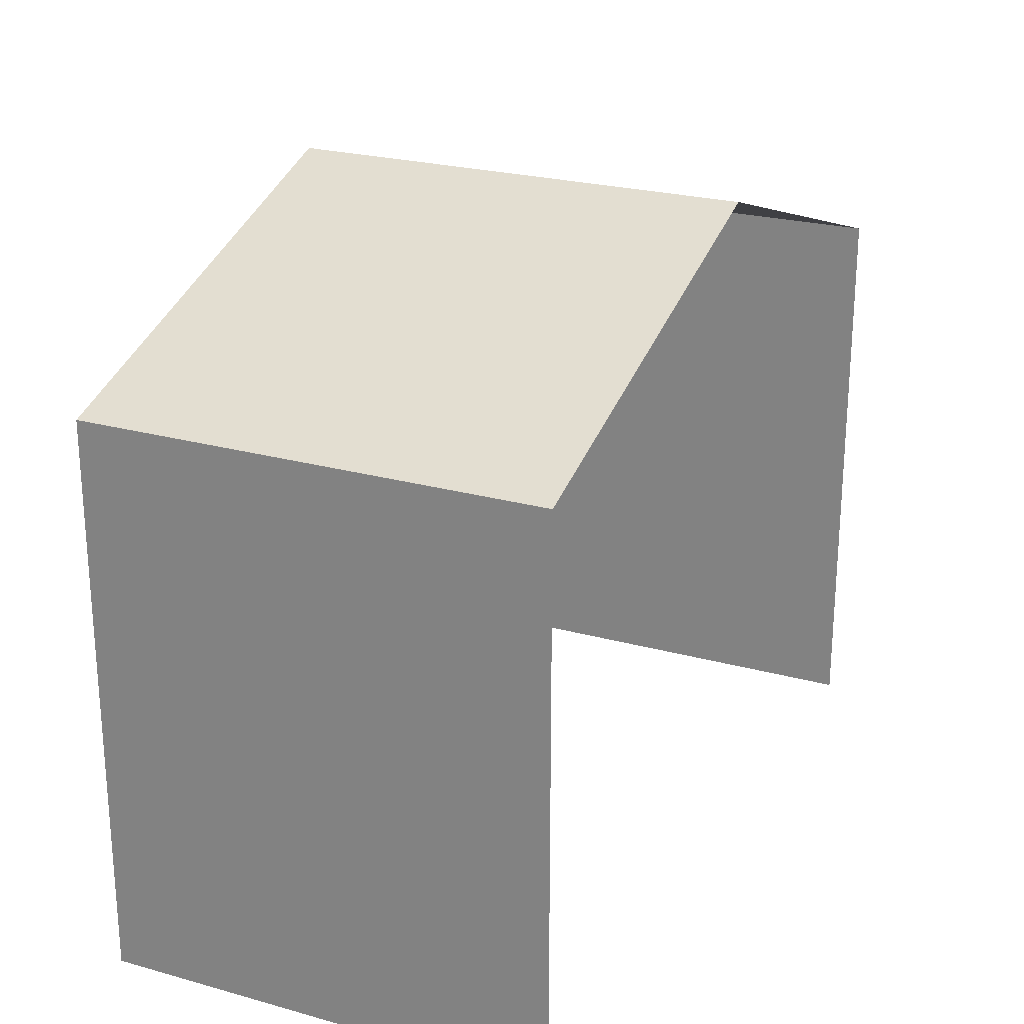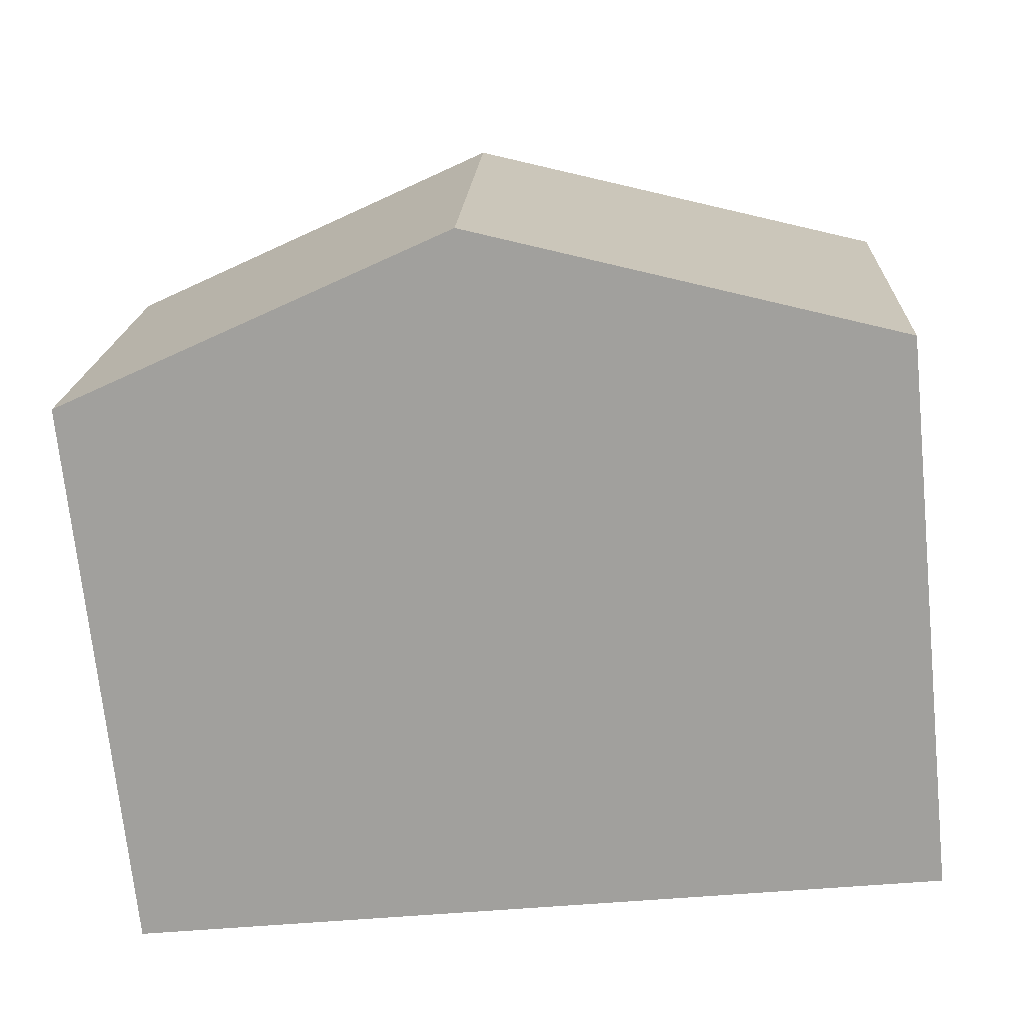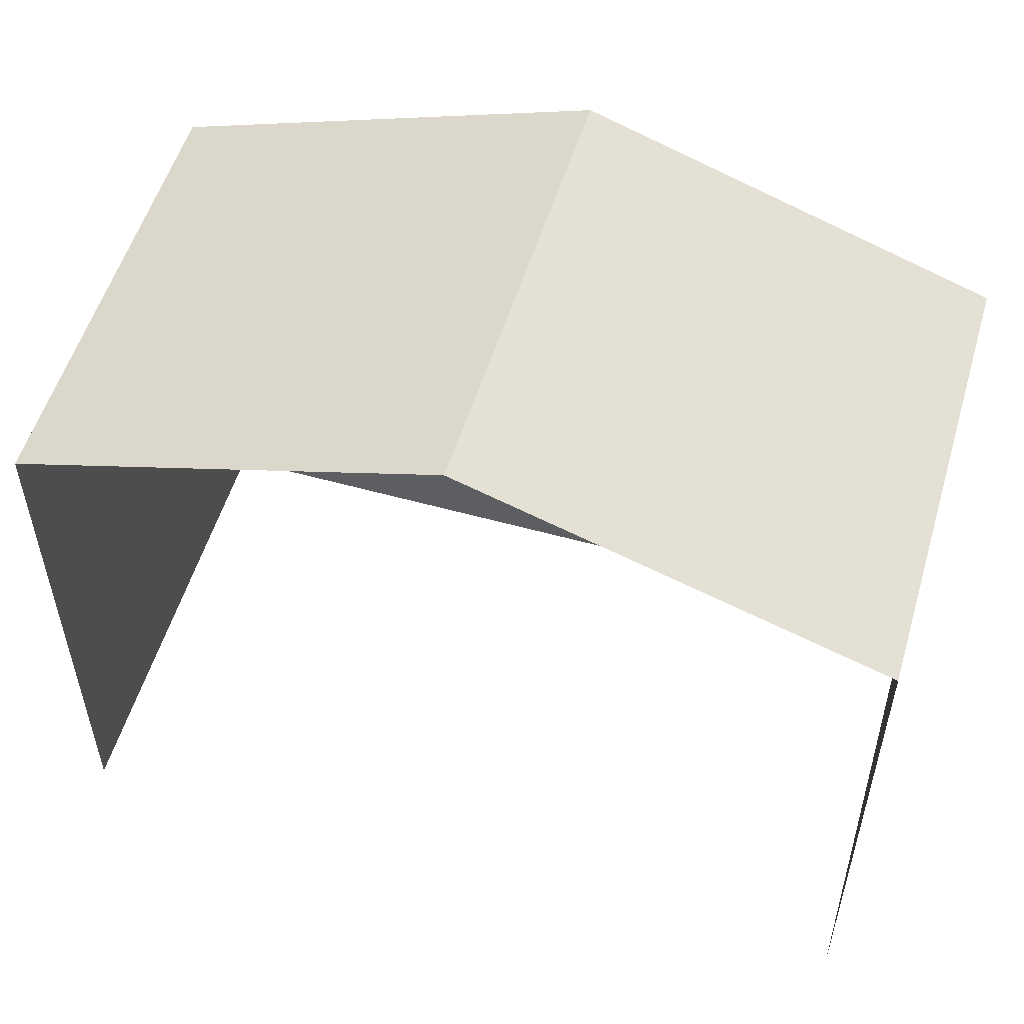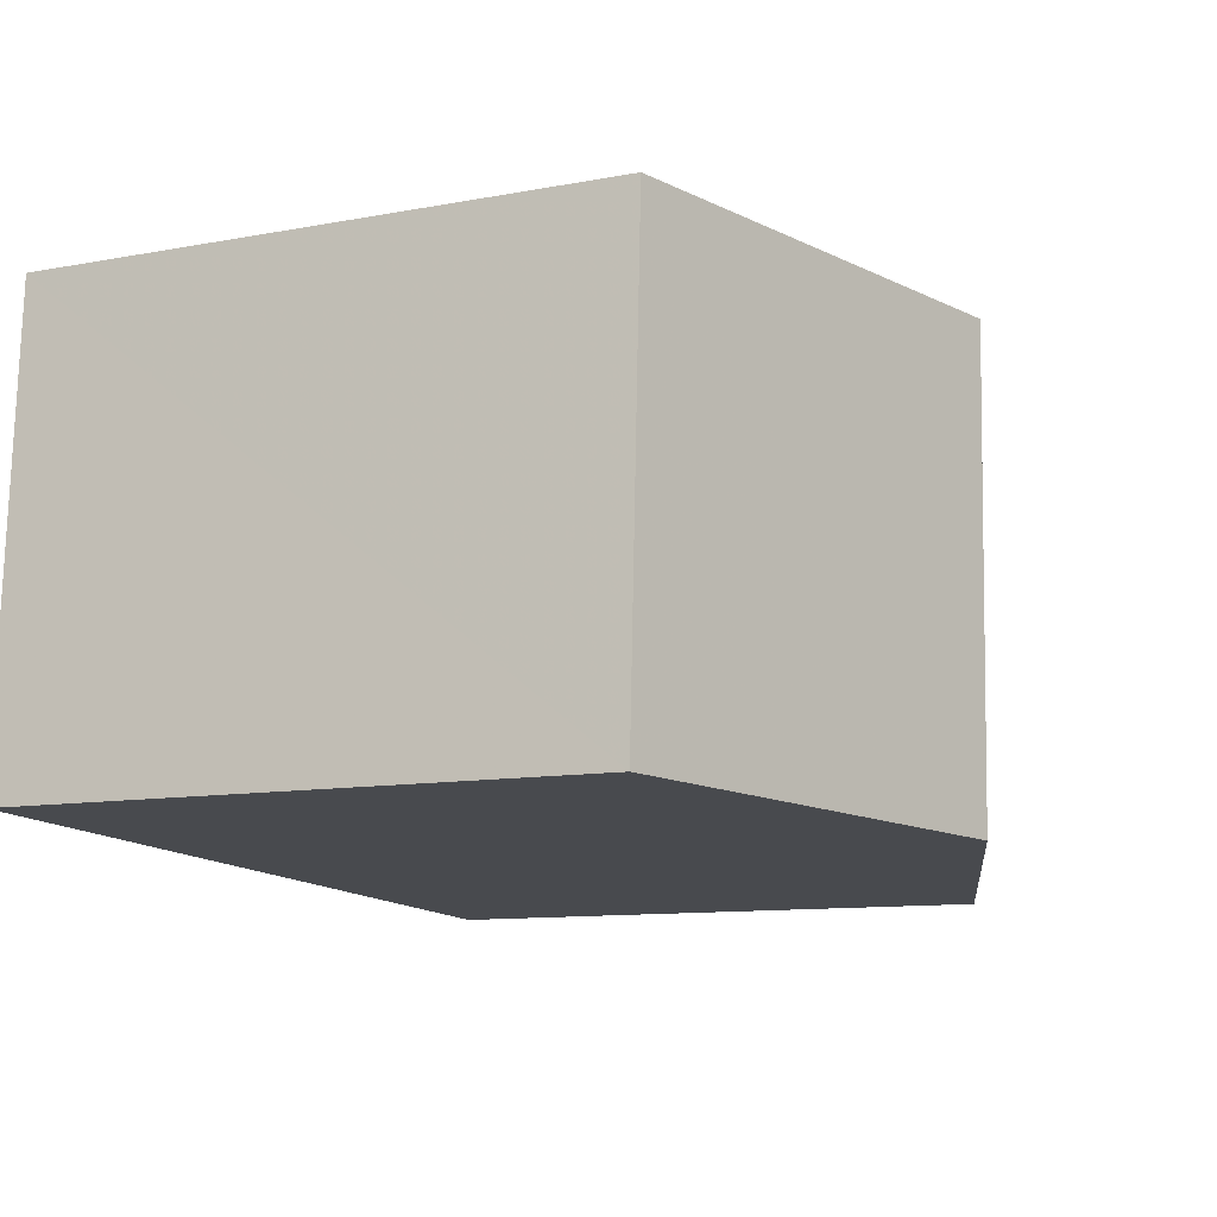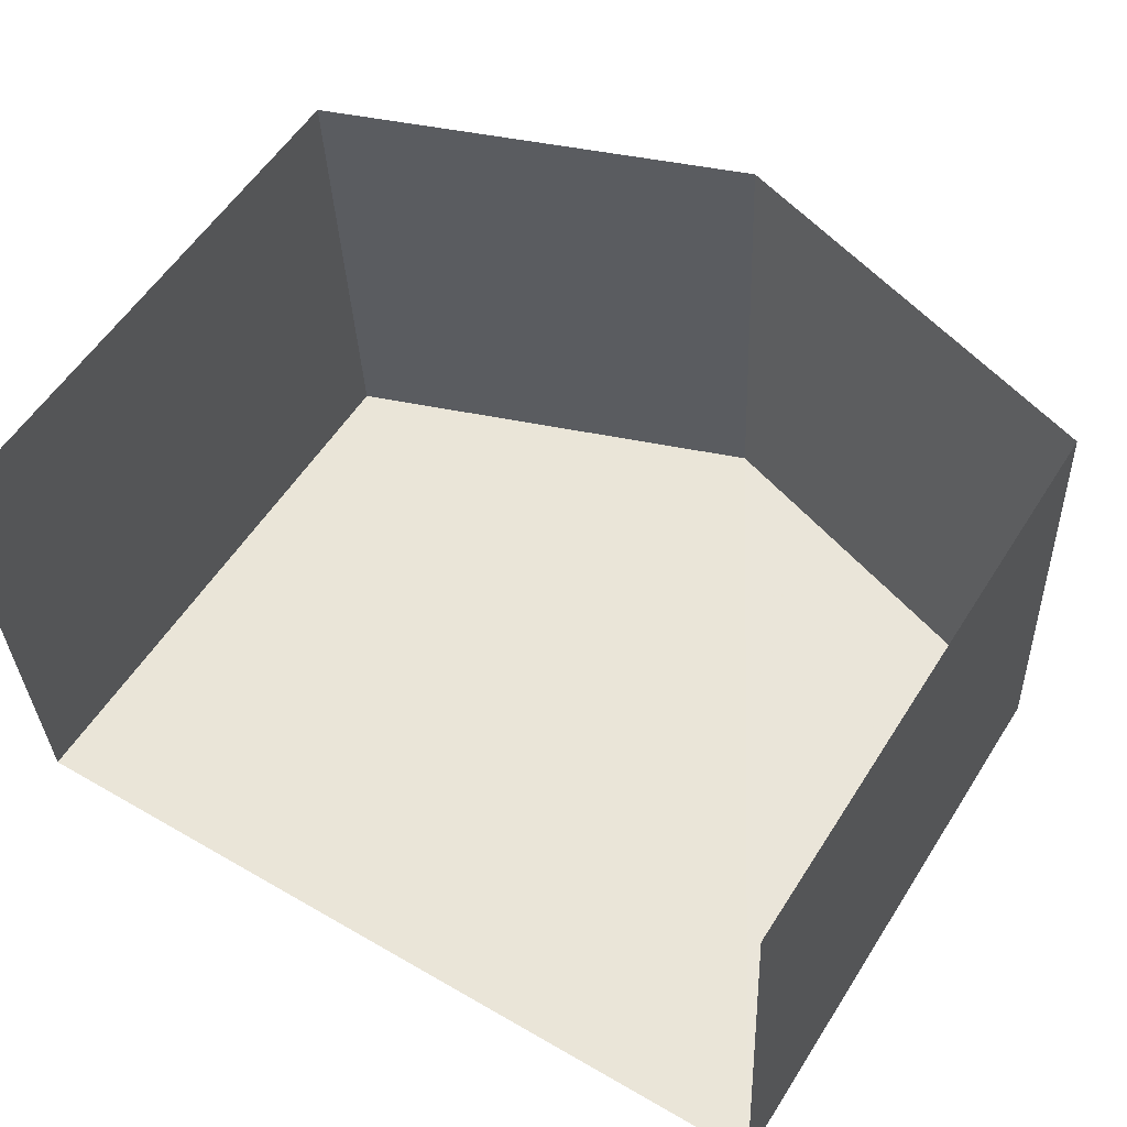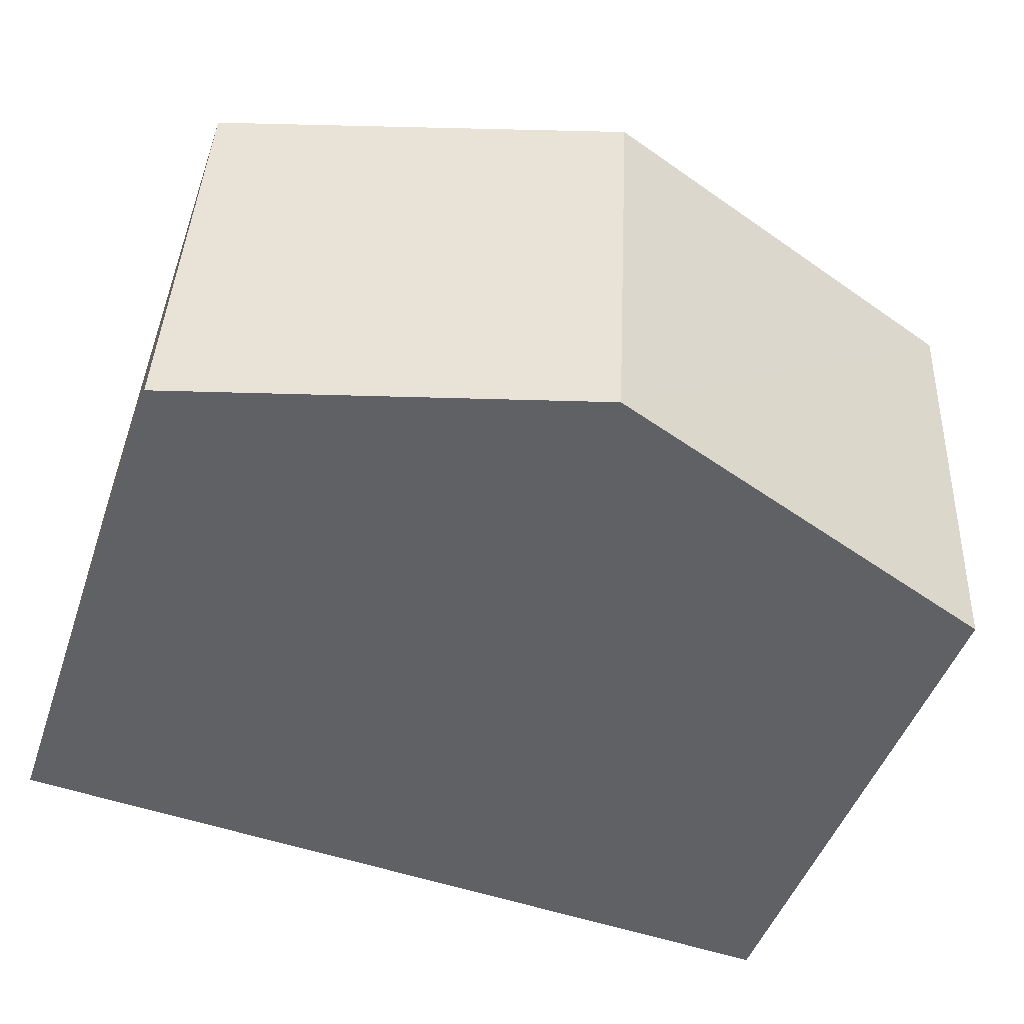
<metadata>
{"format":"obj","ext":"obj","renderer":"f3d","projection":"perspective","resolution":1024,"background":"white","views":[{"elev":24.2,"azim":112.1,"up":"+Z"},{"elev":-72.2,"azim":5.7,"up":"+Y"},{"elev":53.9,"azim":-166.2,"up":"+Z"},{"elev":-10.7,"azim":-65.1,"up":"+Y"},{"elev":56.7,"azim":-147.9,"up":"+Y"},{"elev":-47.5,"azim":-18.9,"up":"+Y"}]}
</metadata>
<code>
v -3.727e+05 -1.033e+05 32.52
v -3.728e+05 -1.033e+05 32.52
v -3.728e+05 -1.033e+05 32.52
v -3.727e+05 -1.033e+05 32.52
v -3.728e+05 -1.033e+05 39.74
v -3.728e+05 -1.033e+05 39.74
v -3.728e+05 -1.033e+05 41.52
v -3.728e+05 -1.033e+05 41.52
v -3.727e+05 -1.033e+05 39.74
v -3.727e+05 -1.033e+05 39.74
f 1 2 3
f 1 4 2
f 9 1 8
f 1 3 8
f 3 5 8
f 5 6 7
f 8 5 7
f 7 9 8
f 7 10 9
f 10 4 1
f 9 10 1
f 6 2 7
f 2 4 7
f 4 10 7
f 6 3 2
f 6 5 3

</code>
